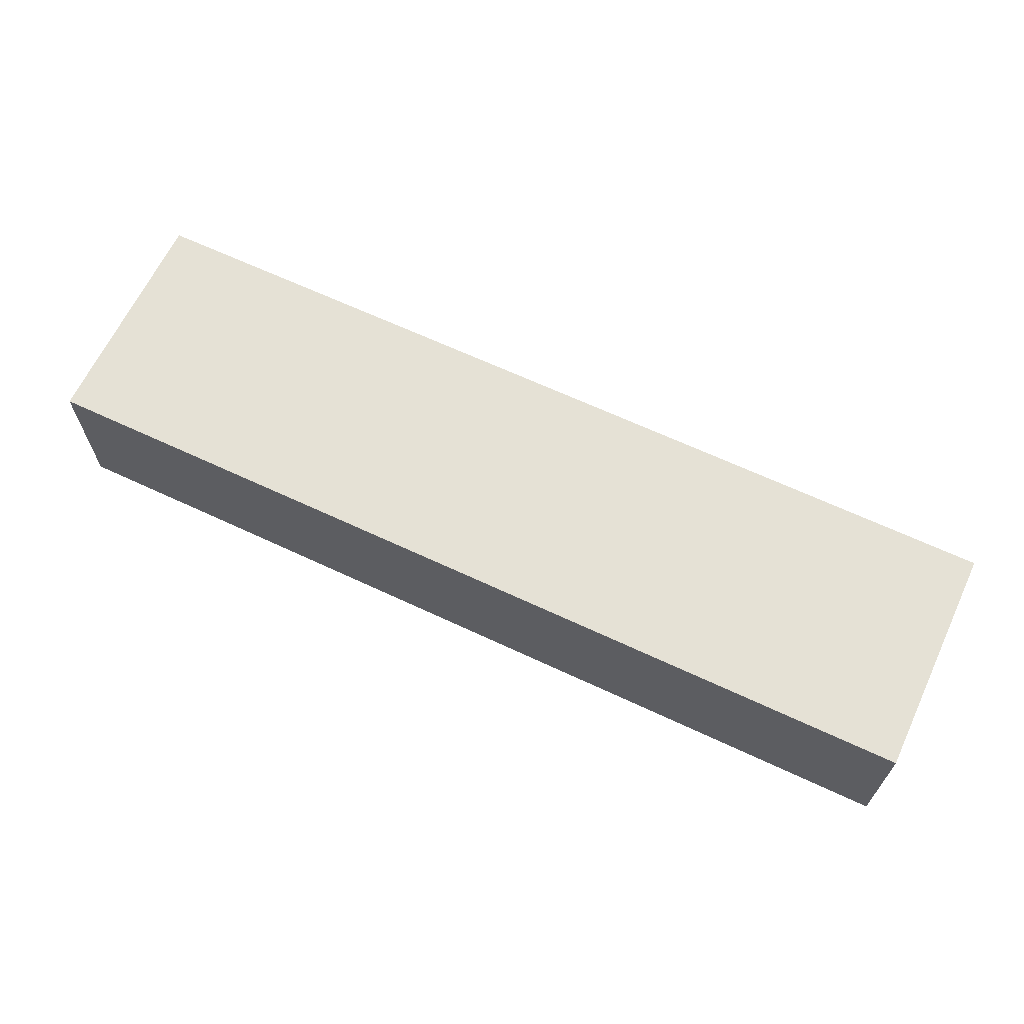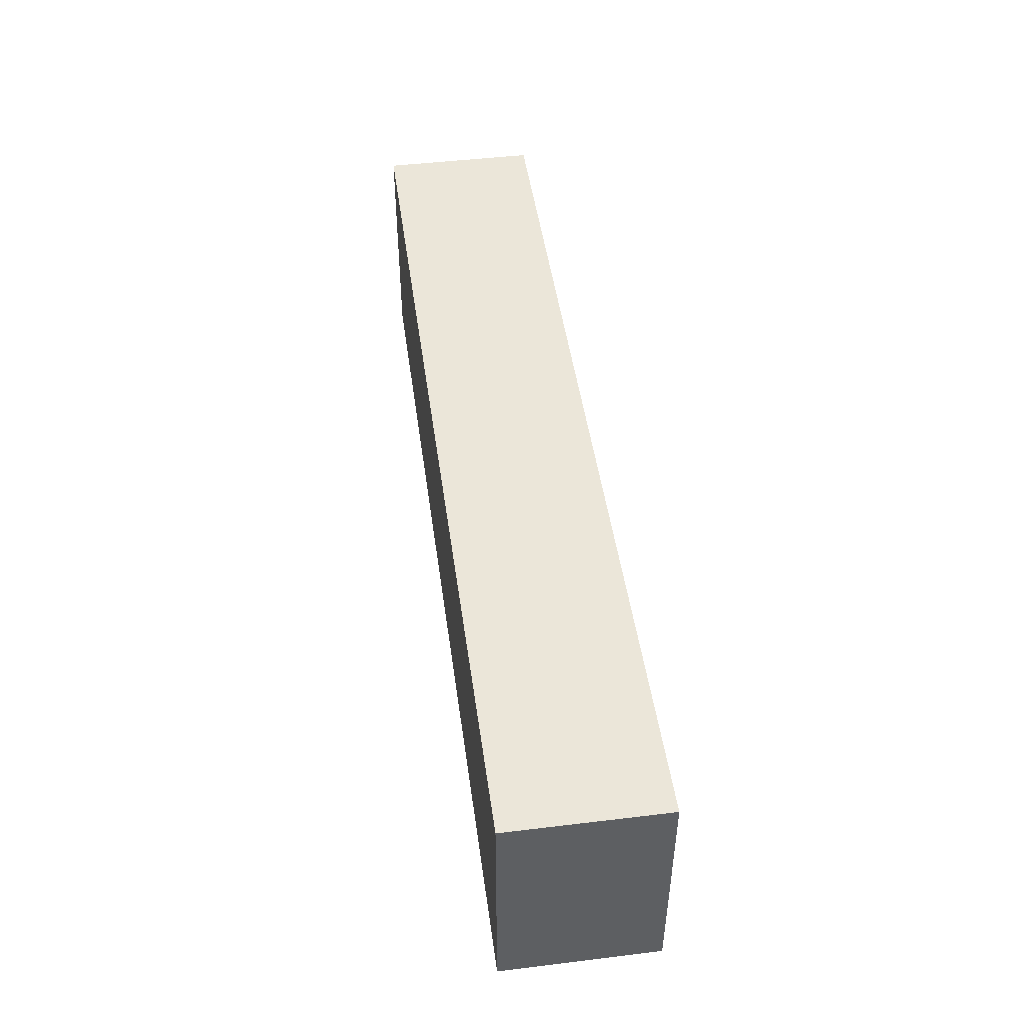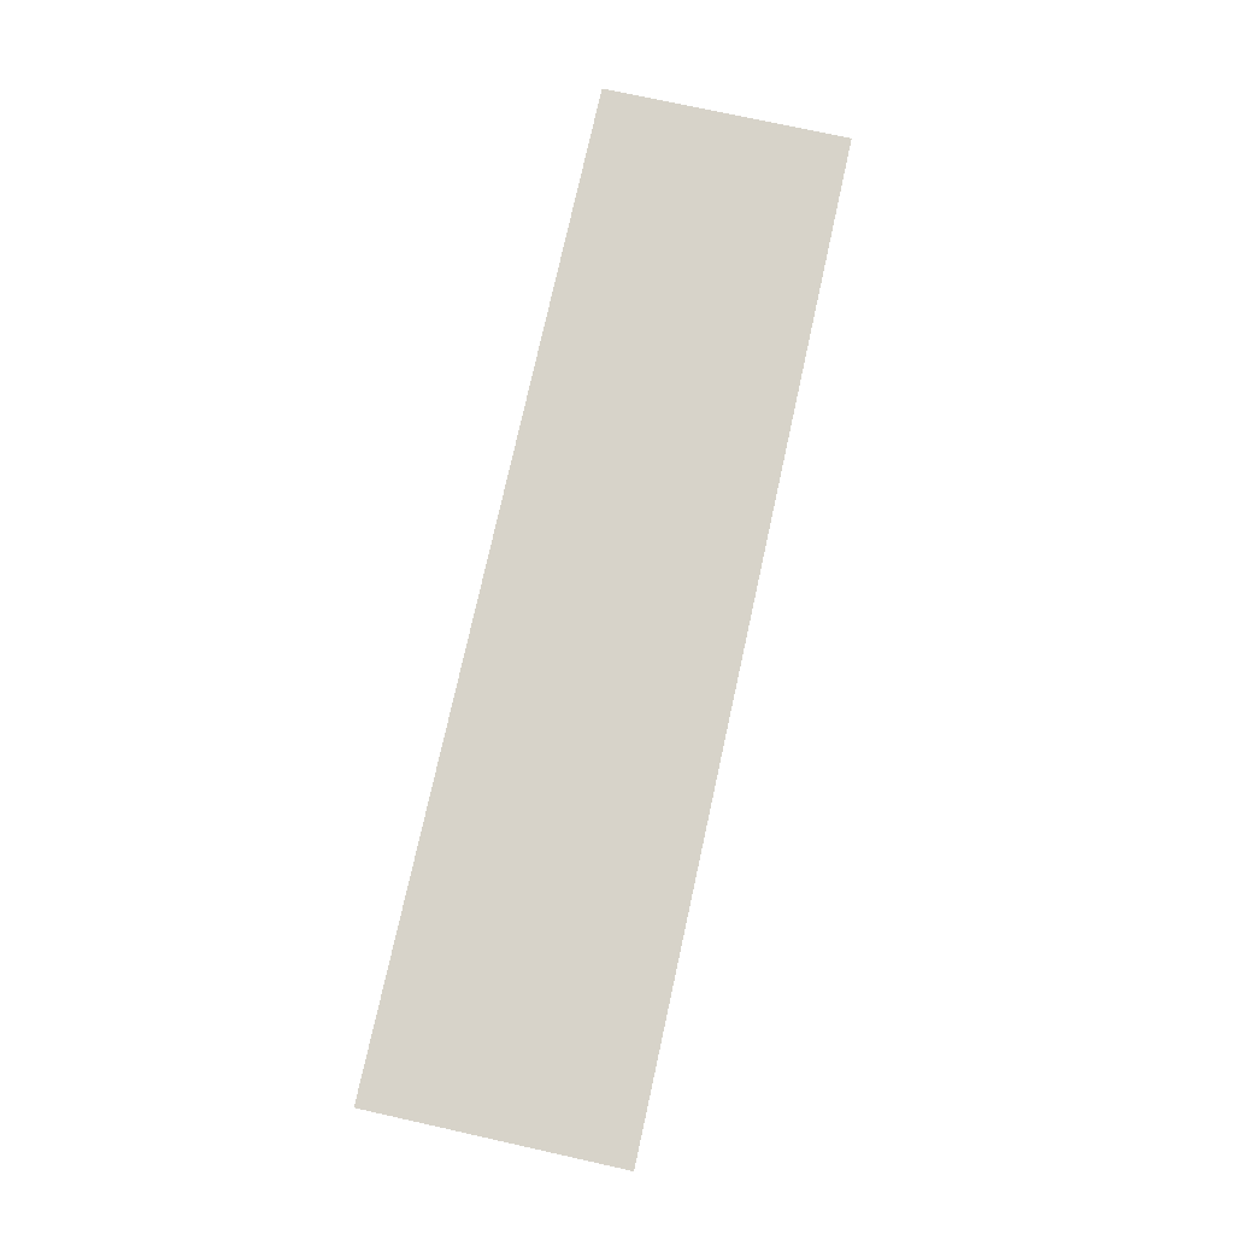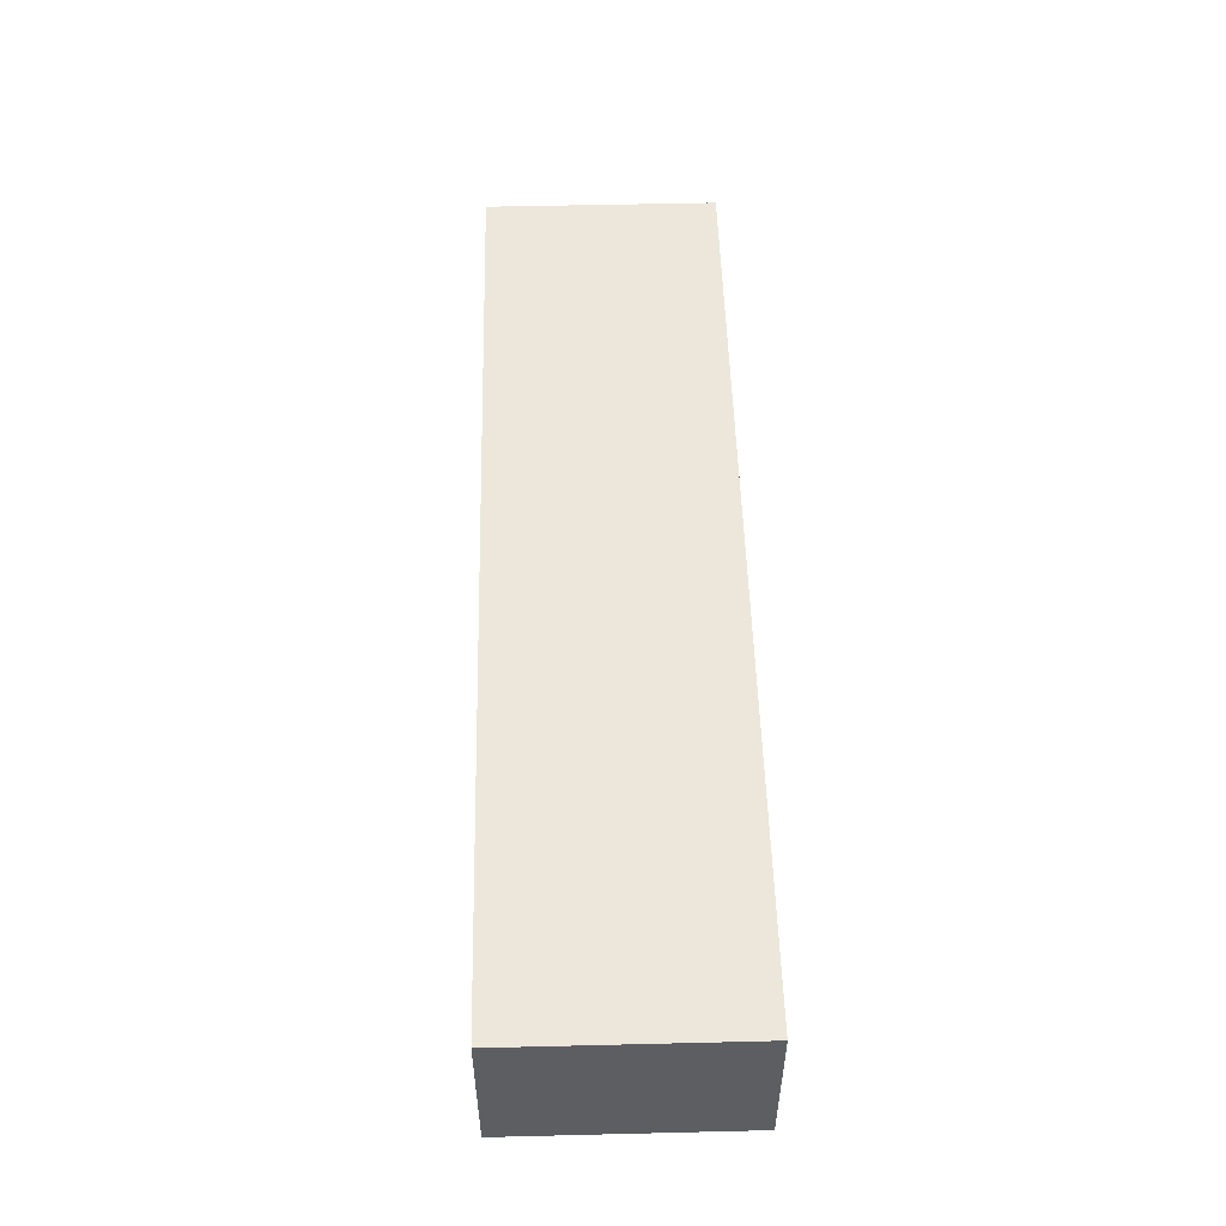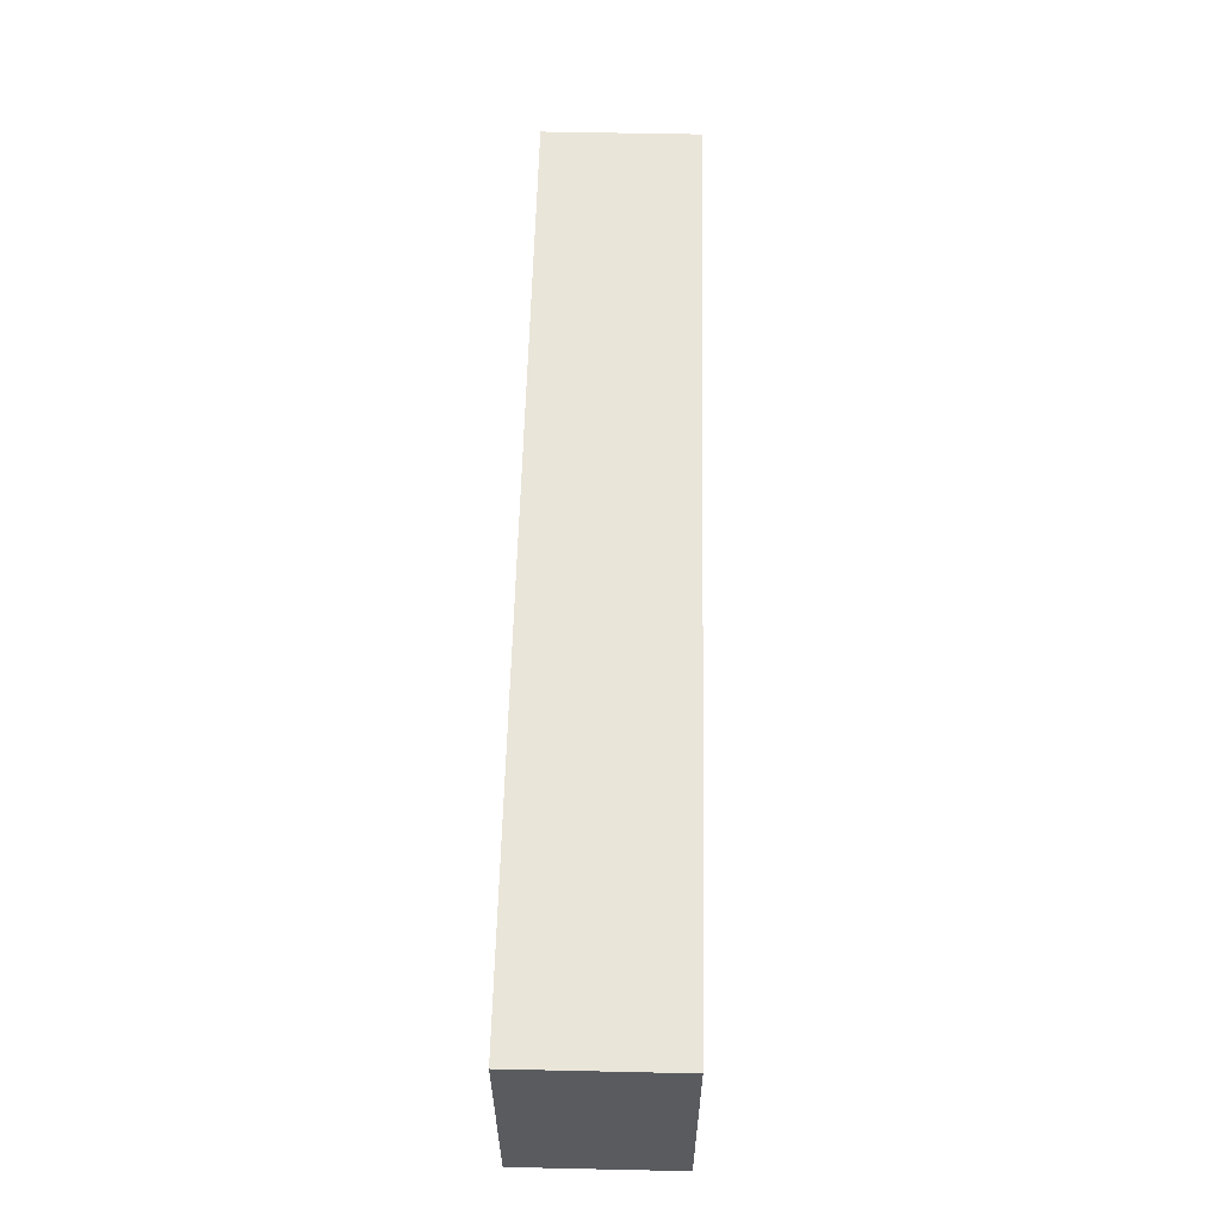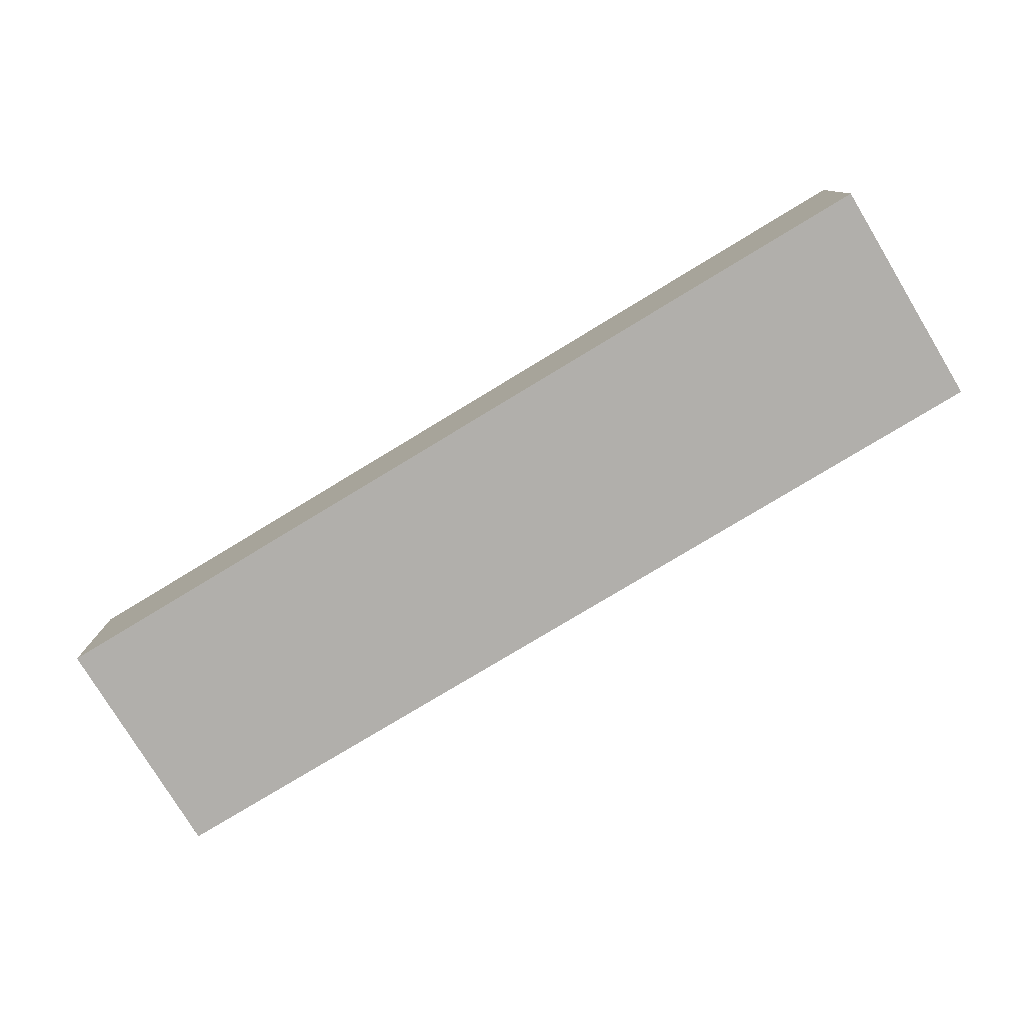
<metadata>
{"format":"obj","ext":"obj","renderer":"f3d","projection":"perspective","resolution":1024,"background":"white","views":[{"elev":65.0,"azim":-154.7,"up":"+Z"},{"elev":47.1,"azim":-97.8,"up":"+Y"},{"elev":76.1,"azim":-77.6,"up":"+Z"},{"elev":51.7,"azim":88.5,"up":"+Z"},{"elev":58.1,"azim":-88.7,"up":"+Y"},{"elev":-78.2,"azim":31.2,"up":"+Z"}]}
</metadata>
<code>
v 432 856 176
v 432 832 160
v 432 856 160
v 432 832 176
v 336 832 176
v 336 856 160
v 336 832 160
v 336 856 176
f 1 2 3
f 1 4 2
f 5 6 7
f 5 8 6
f 4 7 2
f 4 5 7
f 8 3 6
f 8 1 3
f 6 2 7
f 6 3 2
f 5 1 8
f 5 4 1

</code>
